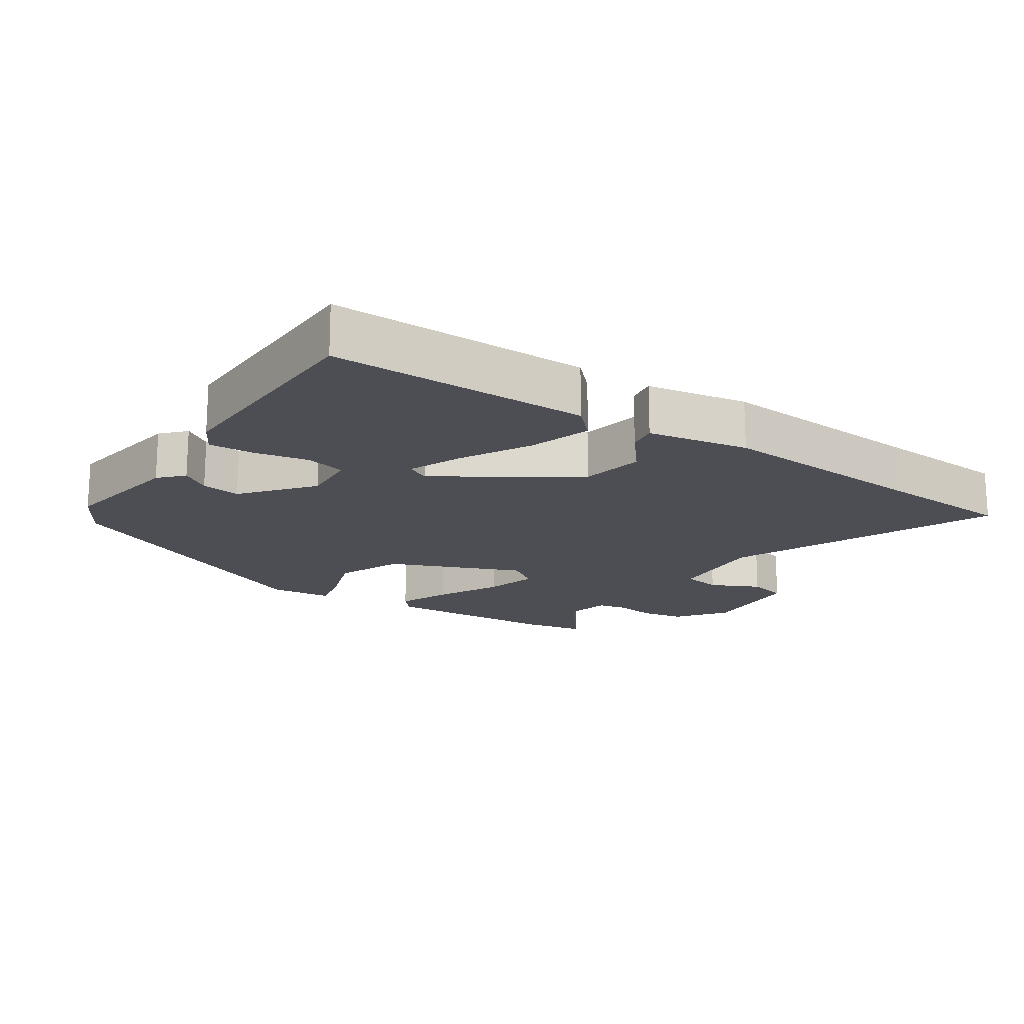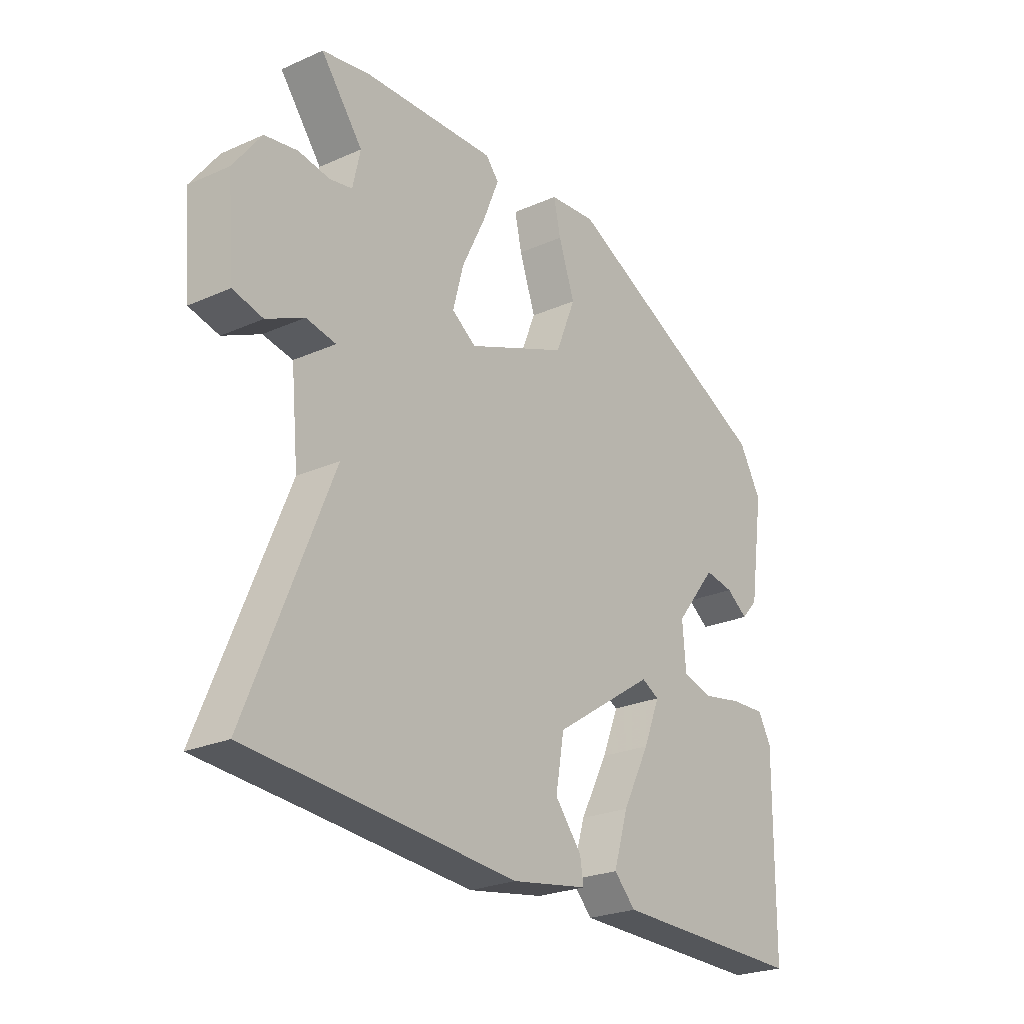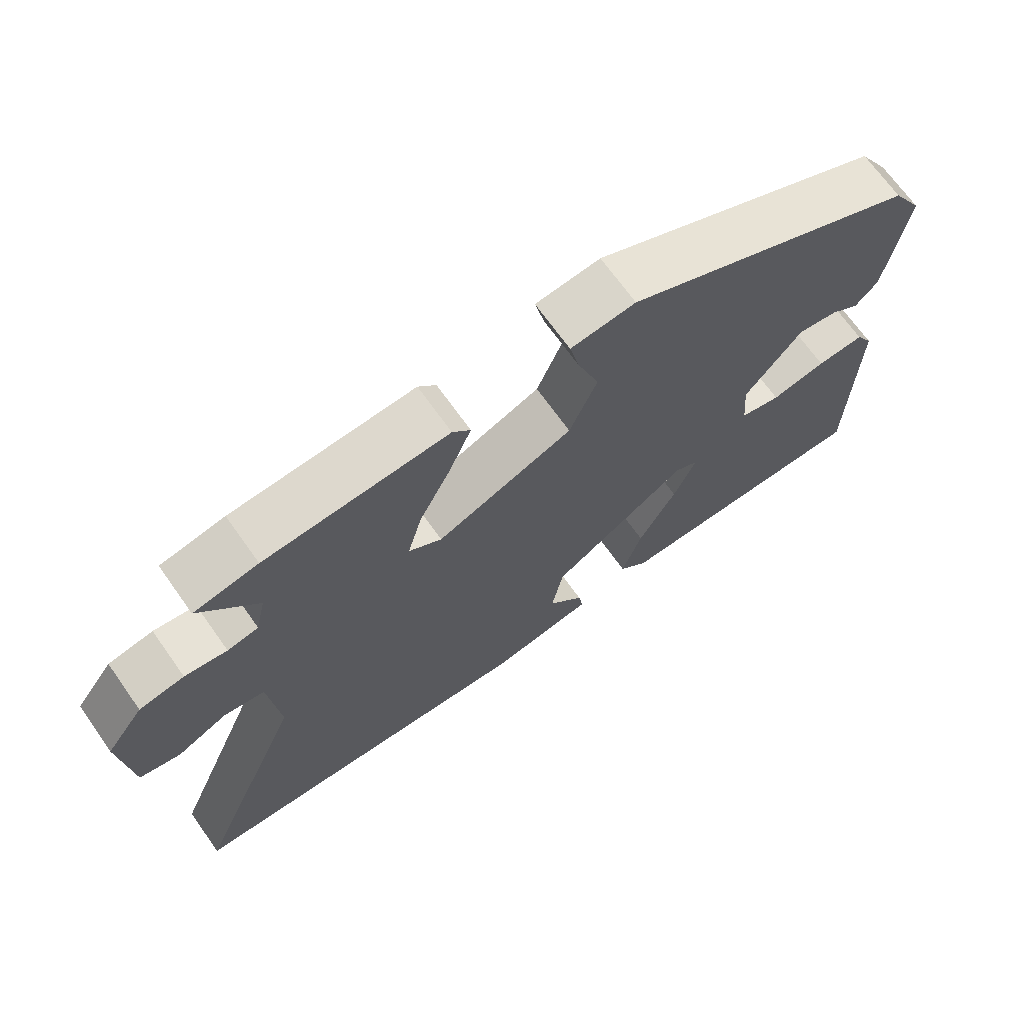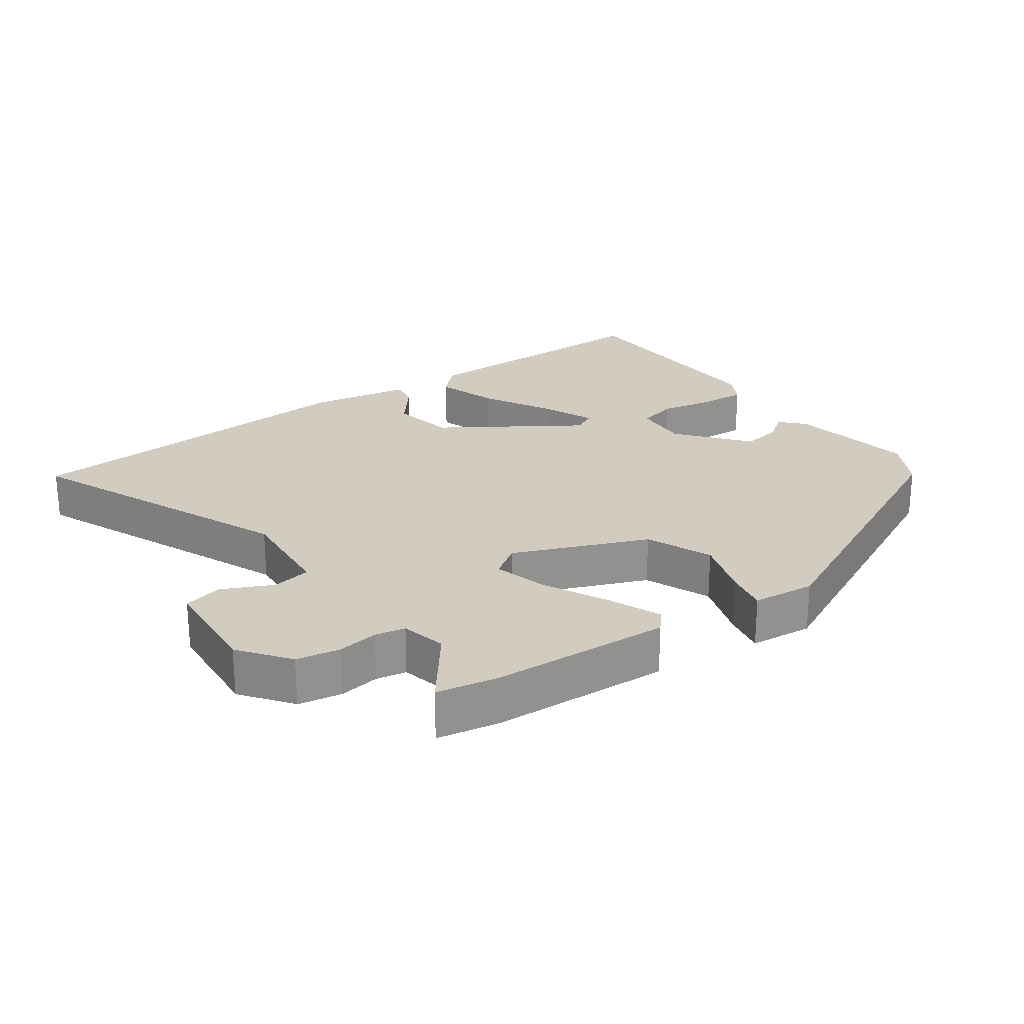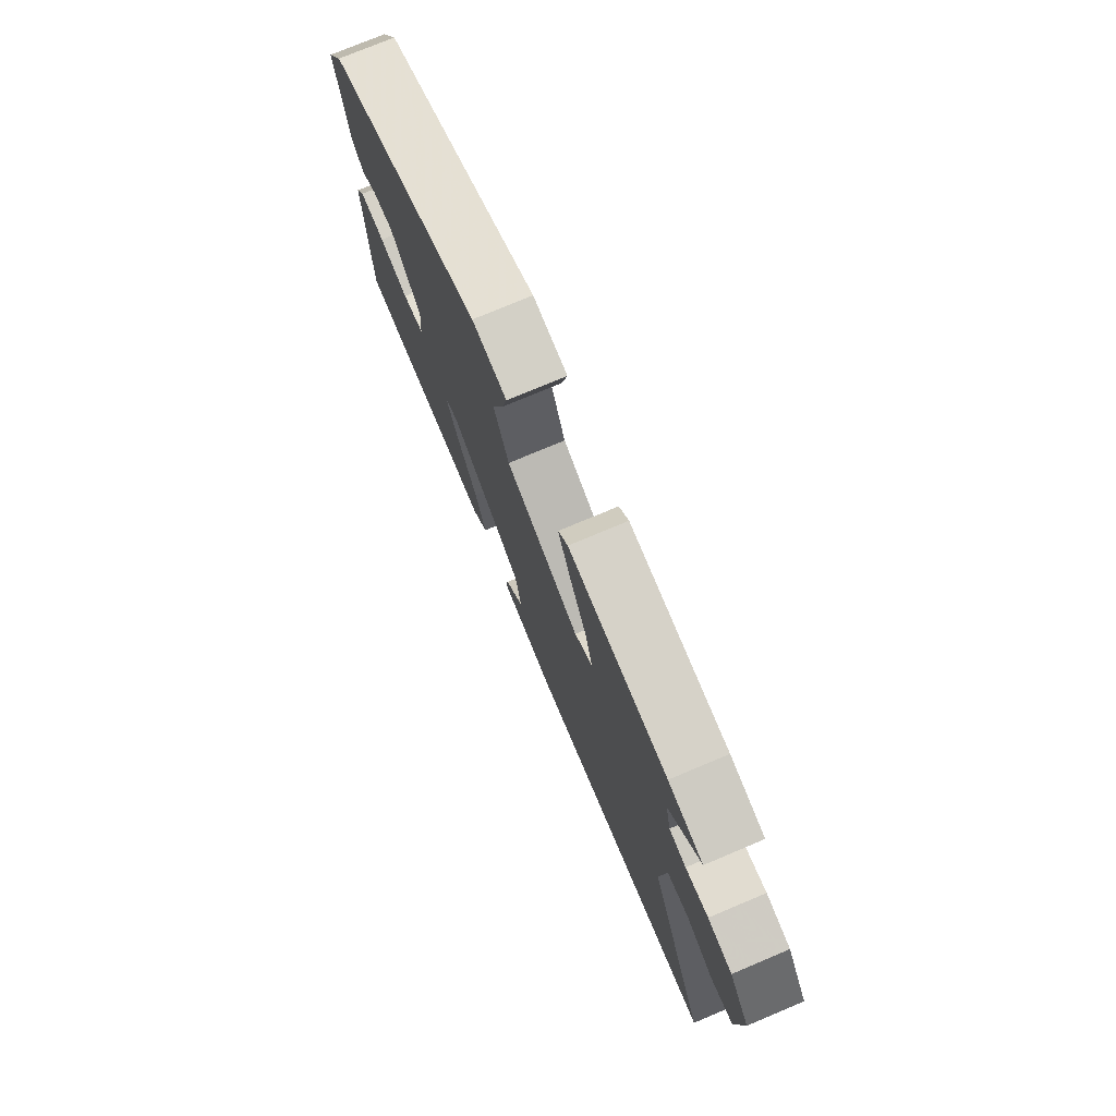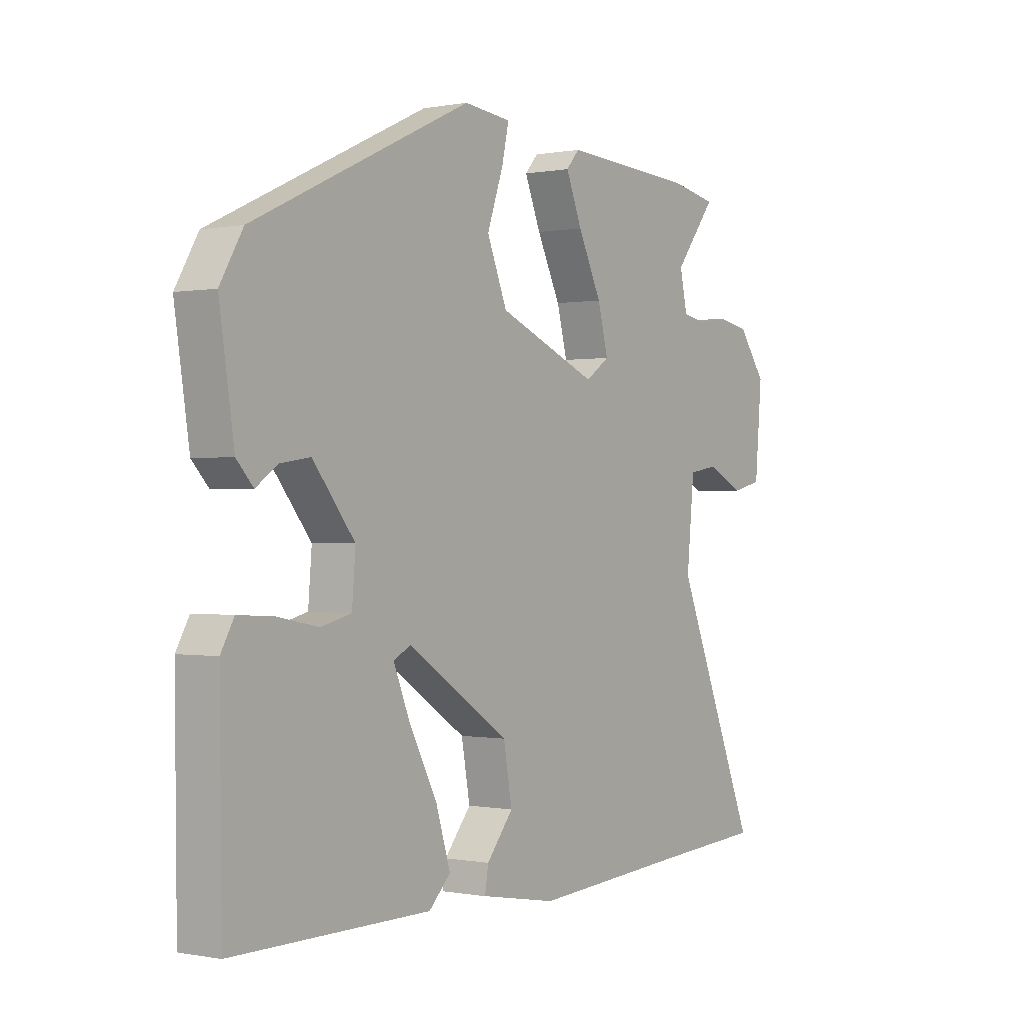
<metadata>
{"format":"obj","ext":"obj","renderer":"f3d","projection":"perspective","resolution":1024,"background":"white","views":[{"elev":-17.3,"azim":146.0,"up":"+Y"},{"elev":-25.0,"azim":-54.3,"up":"+Z"},{"elev":69.4,"azim":-35.4,"up":"+Z"},{"elev":24.2,"azim":-36.0,"up":"+Y"},{"elev":75.8,"azim":-112.8,"up":"+Z"},{"elev":-0.1,"azim":125.4,"up":"+Z"}]}
</metadata>
<code>
v -0.486 0.07 -0.501
v -0.694 0.07 -0.488
v -0.528 0.07 -0.085
v -0.543 0.07 0.07
v -0.602 0.07 0.08
v -0.676 0.07 0.044
v -0.735 0.07 0.058
v -0.749 0.07 0.22
v -0.694 0.07 0.295
v -0.629 0.07 0.307
v -0.568 0.07 0.298
v -0.523 0.07 0.307
v -0.508 0.07 0.375
v -0.591 0.07 0.482
v -0.498 0.07 0.5
v -0.232 0.07 0.515
v -0.206 0.07 0.485
v -0.238 0.07 0.406
v -0.285 0.07 0.309
v -0.306 0.07 0.229
v -0.258 0.07 0.196
v -0.059 0.07 0.279
v -0.019 0.07 0.378
v -0.051 0.07 0.47
v -0.065 0.07 0.533
v 0.029 0.07 0.543
v 0.459 0.07 0.34
v 0.504 0.07 0.263
v 0.475 0.07 0.072
v 0.442 0.07 0.036
v 0.399 0.07 0.066
v 0.34 0.07 0.075
v 0.257 0.07 -0.029
v 0.264 0.07 -0.114
v 0.324 0.07 -0.129
v 0.405 0.07 -0.113
v 0.475 0.07 -0.109
v 0.501 0.07 -0.155
v 0.497 0.07 -0.5
v 0.108 0.07 -0.499
v 0.065 0.07 -0.456
v 0.094 0.07 -0.362
v 0.149 0.07 -0.257
v 0.182 0.07 -0.176
v 0.147 0.07 -0.158
v -0.055 0.07 -0.292
v -0.072 0.07 -0.388
v -0.019 0.07 -0.453
v -0.012 0.07 -0.496
v -0.164 0.07 -0.523
v -0.486 0 -0.501
v -0.694 0 -0.488
v -0.528 0 -0.085
v -0.543 0 0.07
v -0.602 0 0.08
v -0.676 0 0.044
v -0.735 0 0.058
v -0.749 0 0.22
v -0.694 0 0.295
v -0.629 0 0.307
v -0.568 0 0.298
v -0.523 0 0.307
v -0.508 0 0.375
v -0.591 0 0.482
v -0.498 0 0.5
v -0.232 0 0.515
v -0.206 0 0.485
v -0.238 0 0.406
v -0.285 0 0.309
v -0.306 0 0.229
v -0.258 0 0.196
v -0.059 0 0.279
v -0.019 0 0.378
v -0.051 0 0.47
v -0.065 0 0.533
v 0.029 0 0.543
v 0.459 0 0.34
v 0.504 0 0.263
v 0.475 0 0.072
v 0.442 0 0.036
v 0.399 0 0.066
v 0.34 0 0.075
v 0.257 0 -0.029
v 0.264 0 -0.114
v 0.324 0 -0.129
v 0.405 0 -0.113
v 0.475 0 -0.109
v 0.501 0 -0.155
v 0.497 0 -0.5
v 0.108 0 -0.499
v 0.065 0 -0.456
v 0.094 0 -0.362
v 0.149 0 -0.257
v 0.182 0 -0.176
v 0.147 0 -0.158
v -0.055 0 -0.292
v -0.072 0 -0.388
v -0.019 0 -0.453
v -0.012 0 -0.496
v -0.164 0 -0.523
f 47 48 49 50
f 46 47 50 1
f 45 46 1 2
f 40 41 42 43
f 40 43 44
f 39 40 44
f 38 39 44
f 35 36 37 38
f 35 38 44 45
f 28 29 30 31
f 28 31 32
f 27 28 32
f 26 27 32 33
f 23 24 25 26
f 16 17 18 19
f 16 19 20
f 13 14 15 16
f 12 13 16 20
f 11 12 20 21
f 9 10 11 21
f 5 6 7 8
f 4 5 8 9
f 45 2 3
f 34 35 45 3
f 23 26 33 34
f 22 23 34
f 21 22 34 3
f 4 9 21
f 3 4 21
f 100 99 98 97
f 51 100 97 96
f 52 51 96 95
f 93 92 91 90
f 94 93 90
f 94 90 89
f 94 89 88
f 88 87 86 85
f 95 94 88 85
f 81 80 79 78
f 82 81 78
f 82 78 77
f 83 82 77 76
f 76 75 74 73
f 69 68 67 66
f 70 69 66
f 66 65 64 63
f 70 66 63 62
f 71 70 62 61
f 71 61 60 59
f 58 57 56 55
f 59 58 55 54
f 53 52 95
f 53 95 85 84
f 84 83 76 73
f 84 73 72
f 53 84 72 71
f 71 59 54
f 71 54 53
f 1 51 52 2
f 2 52 53 3
f 3 53 54 4
f 4 54 55 5
f 5 55 56 6
f 6 56 57 7
f 7 57 58 8
f 8 58 59 9
f 9 59 60 10
f 10 60 61 11
f 11 61 62 12
f 12 62 63 13
f 13 63 64 14
f 14 64 65 15
f 15 65 66 16
f 16 66 67 17
f 17 67 68 18
f 18 68 69 19
f 19 69 70 20
f 20 70 71 21
f 21 71 72 22
f 22 72 73 23
f 23 73 74 24
f 24 74 75 25
f 25 75 76 26
f 26 76 77 27
f 27 77 78 28
f 28 78 79 29
f 29 79 80 30
f 30 80 81 31
f 31 81 82 32
f 32 82 83 33
f 33 83 84 34
f 34 84 85 35
f 35 85 86 36
f 36 86 87 37
f 37 87 88 38
f 38 88 89 39
f 39 89 90 40
f 40 90 91 41
f 41 91 92 42
f 42 92 93 43
f 43 93 94 44
f 44 94 95 45
f 45 95 96 46
f 46 96 97 47
f 47 97 98 48
f 48 98 99 49
f 49 99 100 50
f 50 100 51 1

</code>
